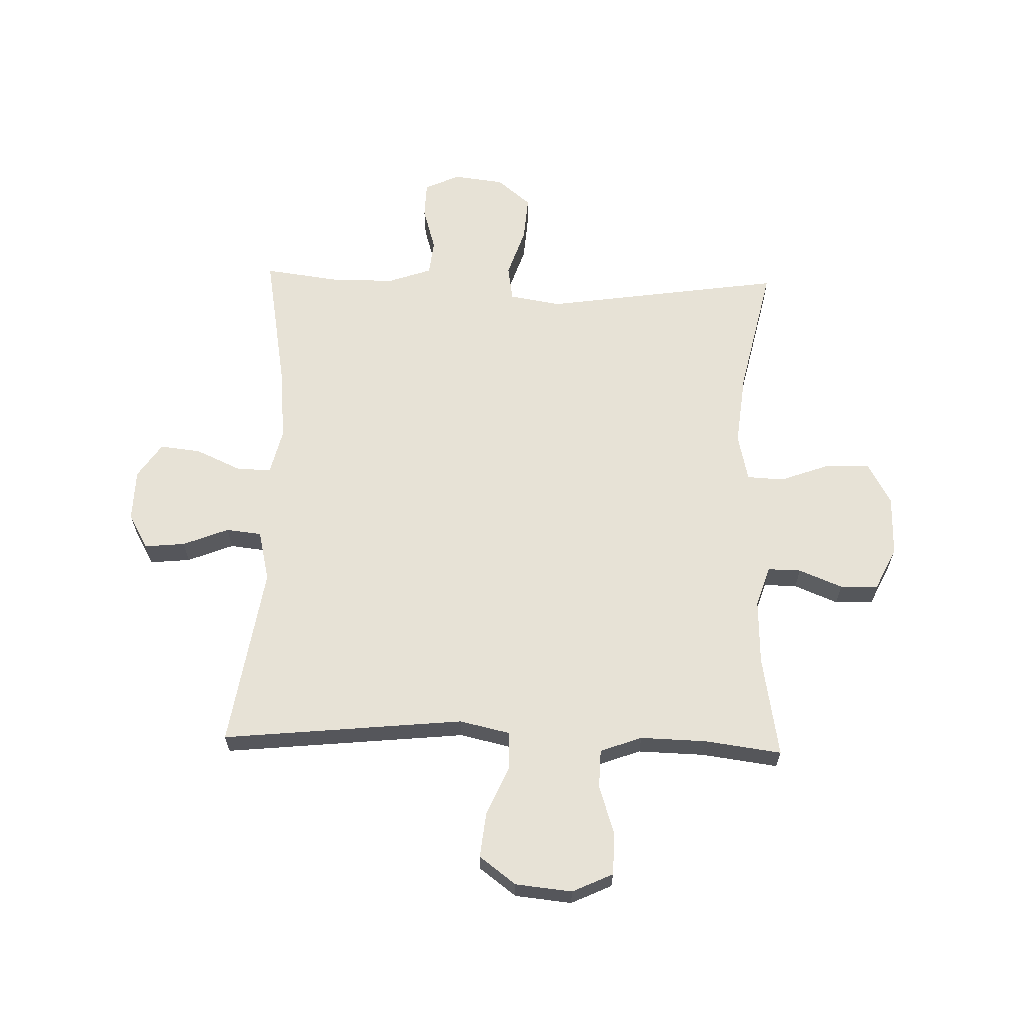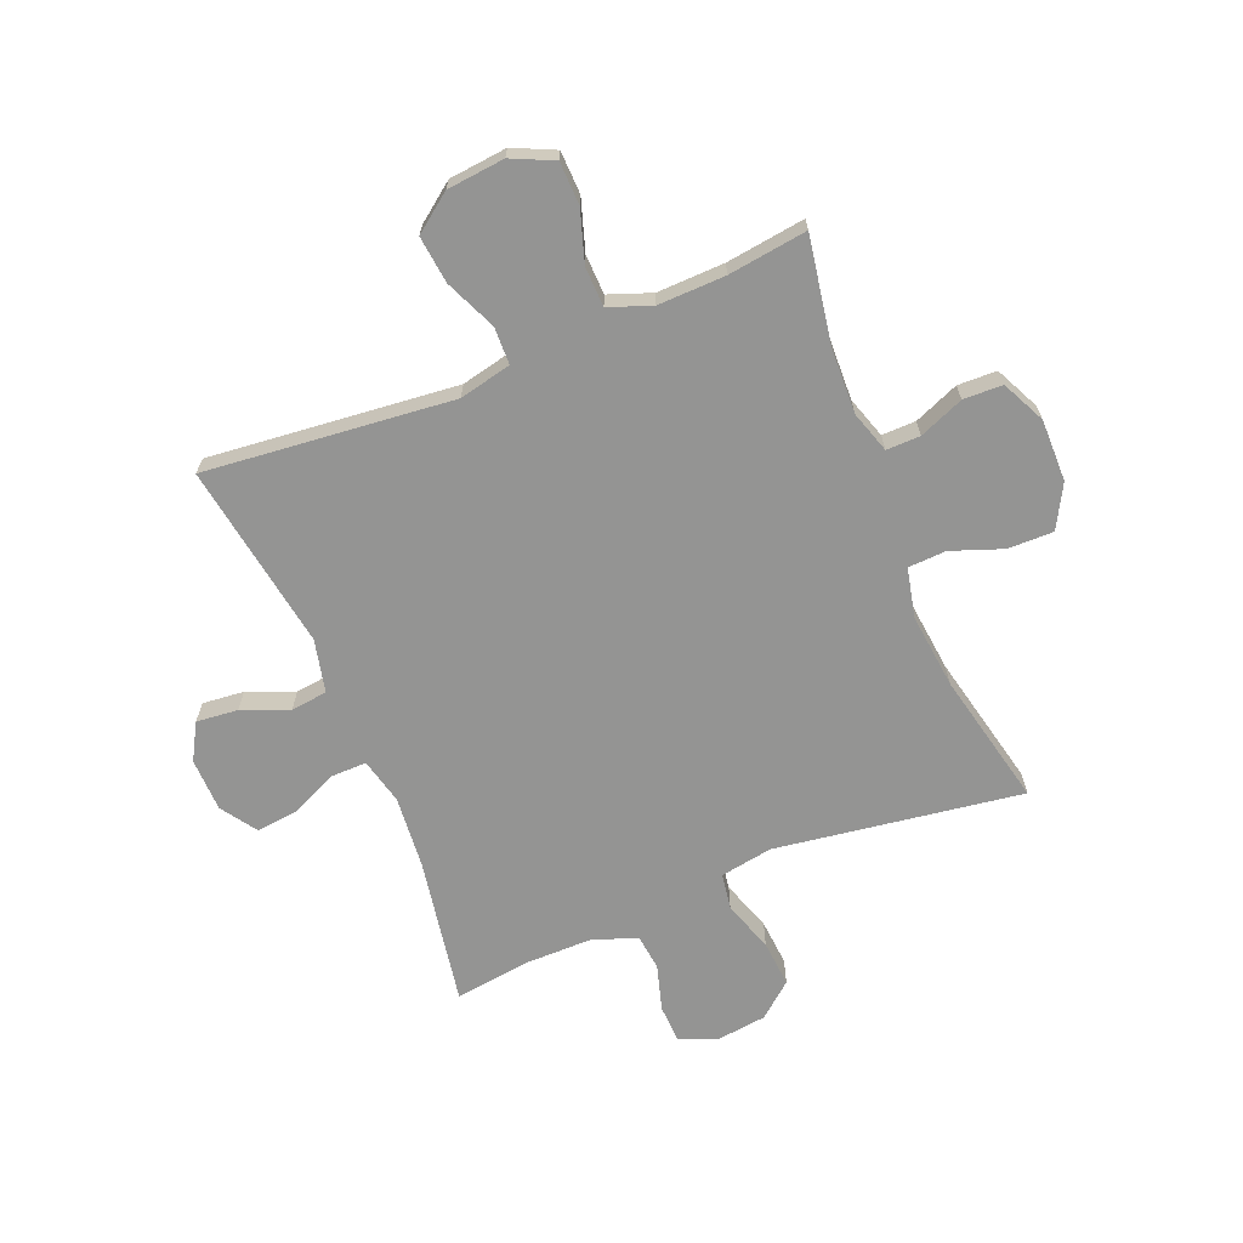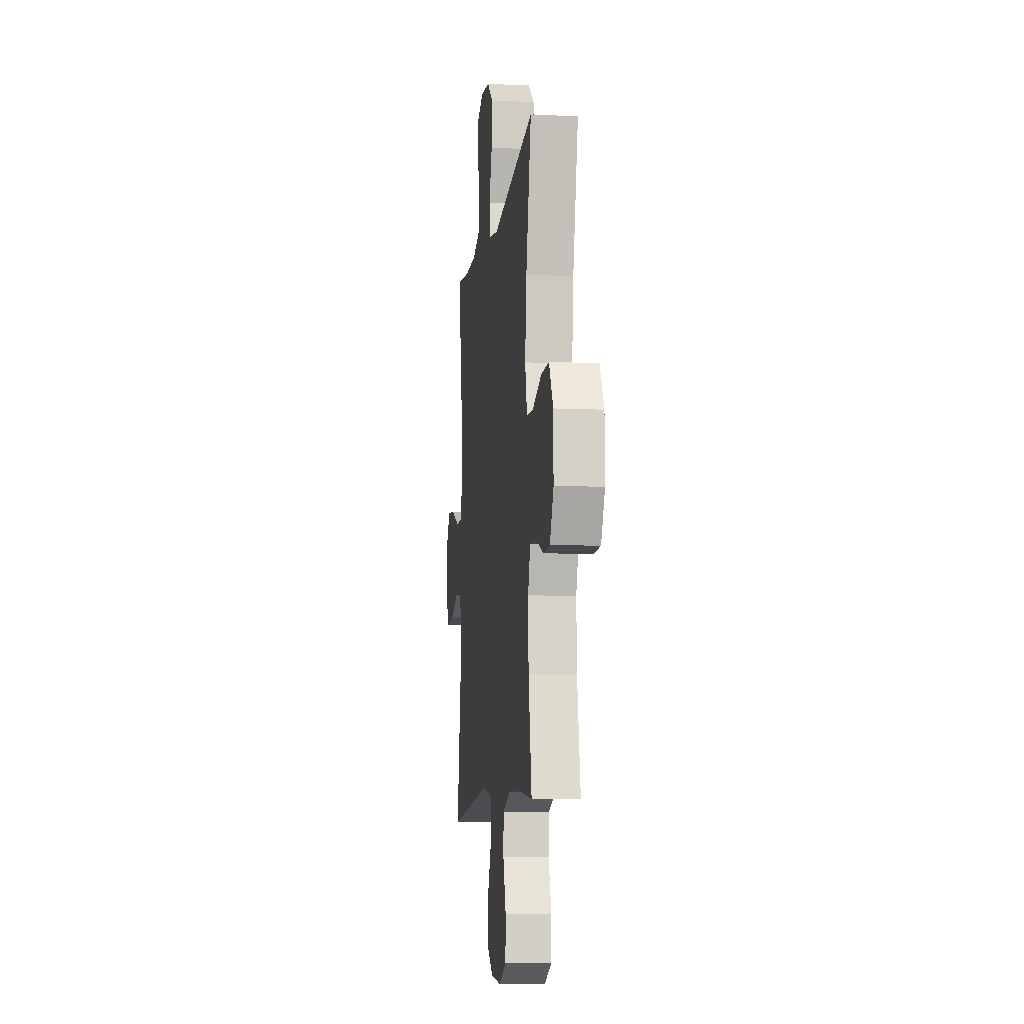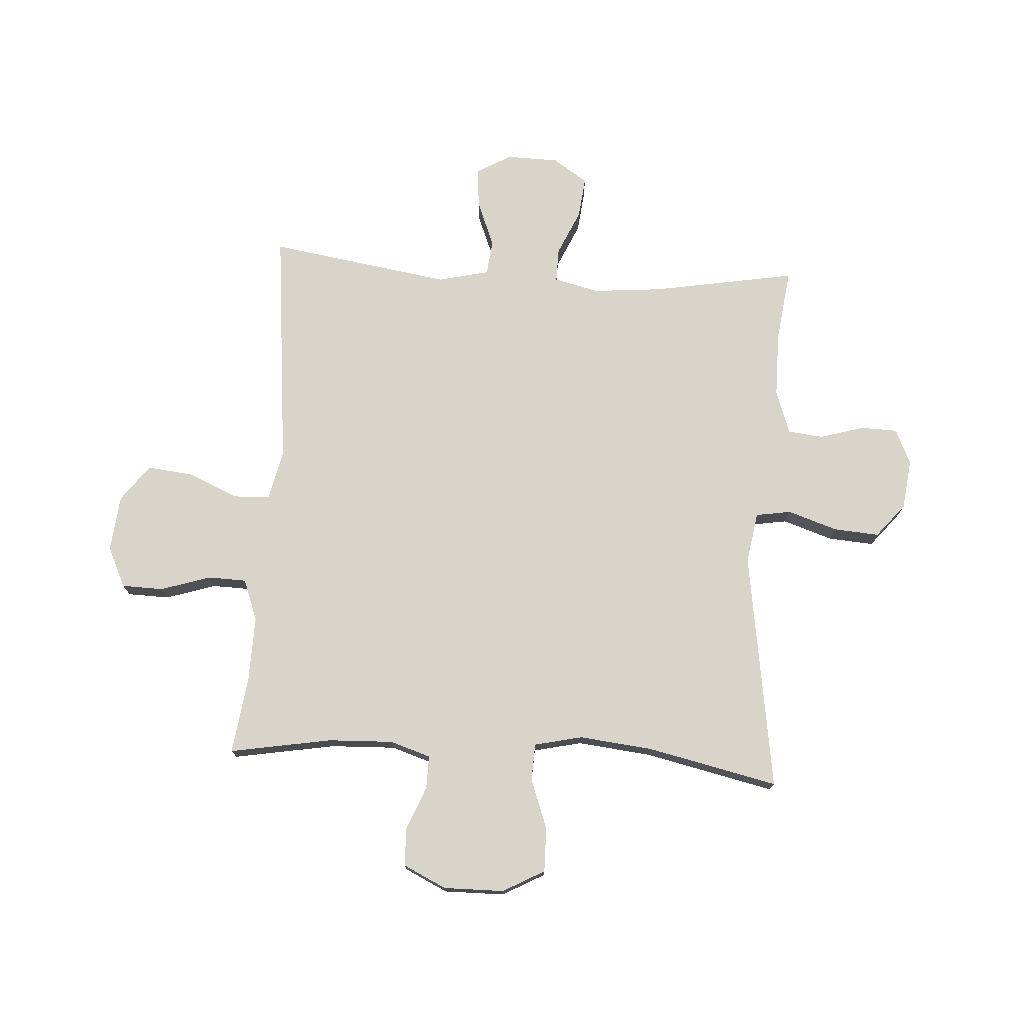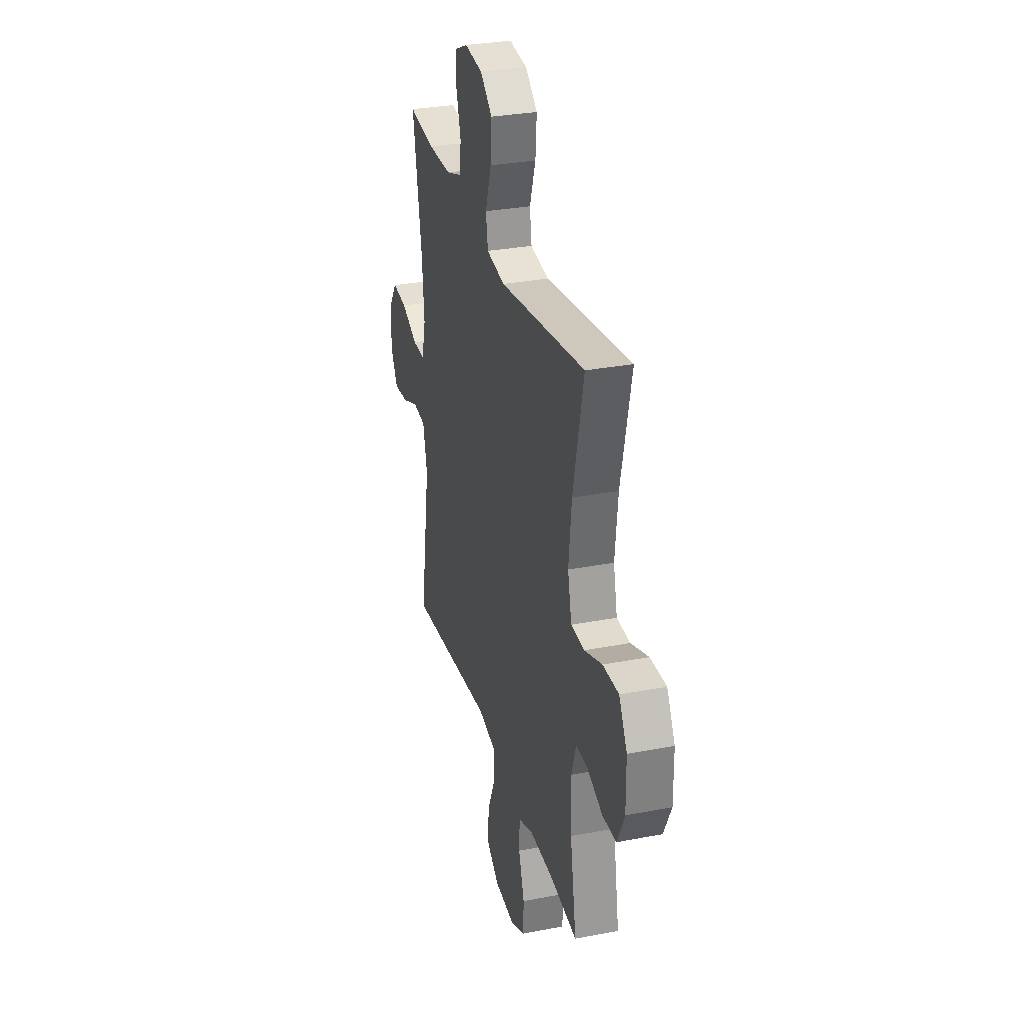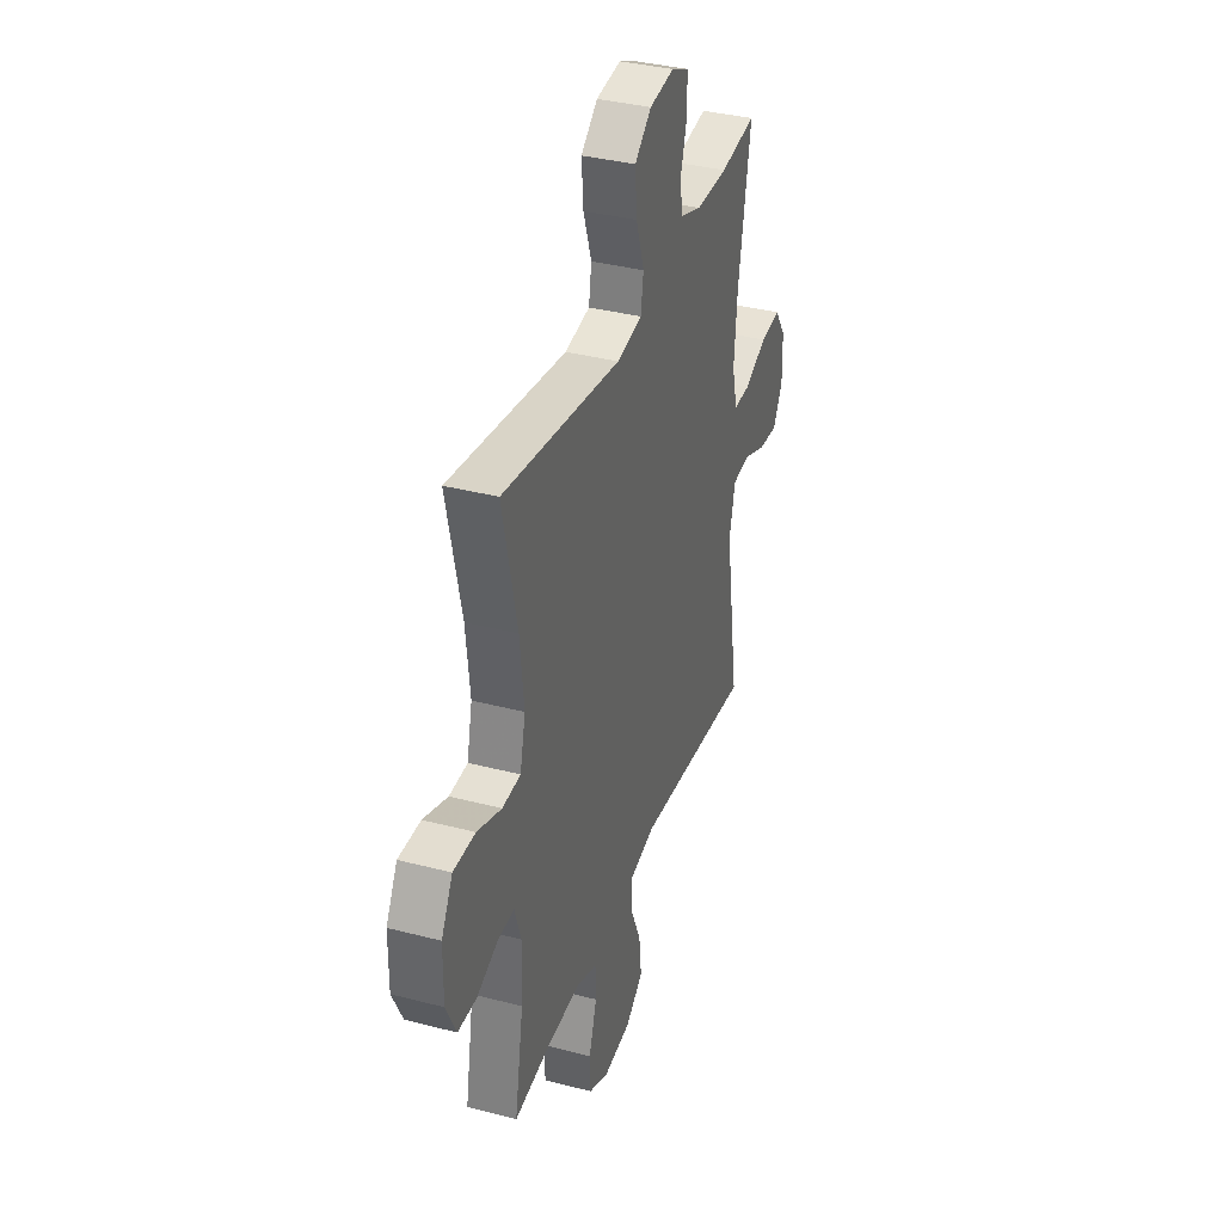
<metadata>
{"format":"obj","ext":"obj","renderer":"f3d","projection":"perspective","resolution":1024,"background":"white","views":[{"elev":63.2,"azim":-178.3,"up":"+Y"},{"elev":-67.0,"azim":-157.7,"up":"+Y"},{"elev":-9.0,"azim":-97.2,"up":"+Z"},{"elev":74.8,"azim":-86.5,"up":"+Y"},{"elev":30.6,"azim":-105.5,"up":"+Z"},{"elev":36.1,"azim":-71.2,"up":"+Z"}]}
</metadata>
<code>
v 0.5 0.07 -0.5
v 0.077 0.07 -0.457
v -0.012 0.07 -0.477
v -0.014 0.07 -0.541
v 0.024 0.07 -0.628
v 0.033 0.07 -0.709
v -0.031 0.07 -0.757
v -0.13 0.07 -0.767
v -0.201 0.07 -0.734
v -0.203 0.07 -0.661
v -0.175 0.07 -0.574
v -0.177 0.07 -0.506
v -0.25 0.07 -0.479
v -0.365 0.07 -0.482
v -0.5 0.07 -0.5
v -0.469 0.07 -0.321
v -0.465 0.07 -0.207
v -0.488 0.07 -0.136
v -0.546 0.07 -0.137
v -0.622 0.07 -0.168
v -0.689 0.07 -0.166
v -0.725 0.07 -0.091
v -0.724 0.07 0.015
v -0.684 0.07 0.088
v -0.606 0.07 0.087
v -0.519 0.07 0.055
v -0.454 0.07 0.058
v -0.435 0.07 0.142
v -0.449 0.07 0.271
v -0.5 0.07 0.5
v -0.08 0.07 0.438
v 0.01 0.07 0.453
v 0.02 0.07 0.515
v -0.009 0.07 0.602
v -0.015 0.07 0.682
v 0.044 0.07 0.731
v 0.132 0.07 0.742
v 0.194 0.07 0.714
v 0.196 0.07 0.65
v 0.173 0.07 0.572
v 0.18 0.07 0.51
v 0.257 0.07 0.483
v 0.371 0.07 0.483
v 0.5 0.07 0.5
v 0.456 0.07 0.248
v 0.445 0.07 0.125
v 0.464 0.07 0.046
v 0.524 0.07 0.047
v 0.604 0.07 0.083
v 0.676 0.07 0.091
v 0.717 0.07 0.03
v 0.719 0.07 -0.061
v 0.684 0.07 -0.123
v 0.613 0.07 -0.116
v 0.533 0.07 -0.084
v 0.471 0.07 -0.091
v 0.45 0.07 -0.181
v 0.5 0 -0.5
v 0.077 0 -0.457
v -0.012 0 -0.477
v -0.014 0 -0.541
v 0.024 0 -0.628
v 0.033 0 -0.709
v -0.031 0 -0.757
v -0.13 0 -0.767
v -0.201 0 -0.734
v -0.203 0 -0.661
v -0.175 0 -0.574
v -0.177 0 -0.506
v -0.25 0 -0.479
v -0.365 0 -0.482
v -0.5 0 -0.5
v -0.469 0 -0.321
v -0.465 0 -0.207
v -0.488 0 -0.136
v -0.546 0 -0.137
v -0.622 0 -0.168
v -0.689 0 -0.166
v -0.725 0 -0.091
v -0.724 0 0.015
v -0.684 0 0.088
v -0.606 0 0.087
v -0.519 0 0.055
v -0.454 0 0.058
v -0.435 0 0.142
v -0.449 0 0.271
v -0.5 0 0.5
v -0.08 0 0.438
v 0.01 0 0.453
v 0.02 0 0.515
v -0.009 0 0.602
v -0.015 0 0.682
v 0.044 0 0.731
v 0.132 0 0.742
v 0.194 0 0.714
v 0.196 0 0.65
v 0.173 0 0.572
v 0.18 0 0.51
v 0.257 0 0.483
v 0.371 0 0.483
v 0.5 0 0.5
v 0.456 0 0.248
v 0.445 0 0.125
v 0.464 0 0.046
v 0.524 0 0.047
v 0.604 0 0.083
v 0.676 0 0.091
v 0.717 0 0.03
v 0.719 0 -0.061
v 0.684 0 -0.123
v 0.613 0 -0.116
v 0.533 0 -0.084
v 0.471 0 -0.091
v 0.45 0 -0.181
f 52 53 54 55
f 52 55 56
f 51 52 56
f 48 49 50 51
f 47 48 51 56
f 46 47 56 57
f 43 44 45
f 42 43 45 46
f 41 42 46 57
f 37 38 39 40
f 37 40 41
f 36 37 41
f 33 34 35 36
f 33 36 41 57
f 29 30 31
f 28 29 31 32
f 27 28 32
f 23 24 25 26
f 23 26 27
f 22 23 27
f 19 20 21 22
f 18 19 22 27
f 17 18 27 32
f 14 15 16
f 13 14 16 17
f 12 13 17 32
f 8 9 10 11
f 8 11 12 32
f 4 5 6 7
f 3 4 7 8
f 33 57 1 2
f 3 8 32 33
f 2 3 33
f 112 111 110 109
f 113 112 109
f 113 109 108
f 108 107 106 105
f 113 108 105 104
f 114 113 104 103
f 102 101 100
f 103 102 100 99
f 114 103 99 98
f 97 96 95 94
f 98 97 94
f 98 94 93
f 93 92 91 90
f 114 98 93 90
f 88 87 86
f 89 88 86 85
f 89 85 84
f 83 82 81 80
f 84 83 80
f 84 80 79
f 79 78 77 76
f 84 79 76 75
f 89 84 75 74
f 73 72 71
f 74 73 71 70
f 89 74 70 69
f 68 67 66 65
f 89 69 68 65
f 64 63 62 61
f 65 64 61 60
f 59 58 114 90
f 90 89 65 60
f 90 60 59
f 1 58 59 2
f 2 59 60 3
f 3 60 61 4
f 4 61 62 5
f 5 62 63 6
f 6 63 64 7
f 7 64 65 8
f 8 65 66 9
f 9 66 67 10
f 10 67 68 11
f 11 68 69 12
f 12 69 70 13
f 13 70 71 14
f 14 71 72 15
f 15 72 73 16
f 16 73 74 17
f 17 74 75 18
f 18 75 76 19
f 19 76 77 20
f 20 77 78 21
f 21 78 79 22
f 22 79 80 23
f 23 80 81 24
f 24 81 82 25
f 25 82 83 26
f 26 83 84 27
f 27 84 85 28
f 28 85 86 29
f 29 86 87 30
f 30 87 88 31
f 31 88 89 32
f 32 89 90 33
f 33 90 91 34
f 34 91 92 35
f 35 92 93 36
f 36 93 94 37
f 37 94 95 38
f 38 95 96 39
f 39 96 97 40
f 40 97 98 41
f 41 98 99 42
f 42 99 100 43
f 43 100 101 44
f 44 101 102 45
f 45 102 103 46
f 46 103 104 47
f 47 104 105 48
f 48 105 106 49
f 49 106 107 50
f 50 107 108 51
f 51 108 109 52
f 52 109 110 53
f 53 110 111 54
f 54 111 112 55
f 55 112 113 56
f 56 113 114 57
f 57 114 58 1

</code>
